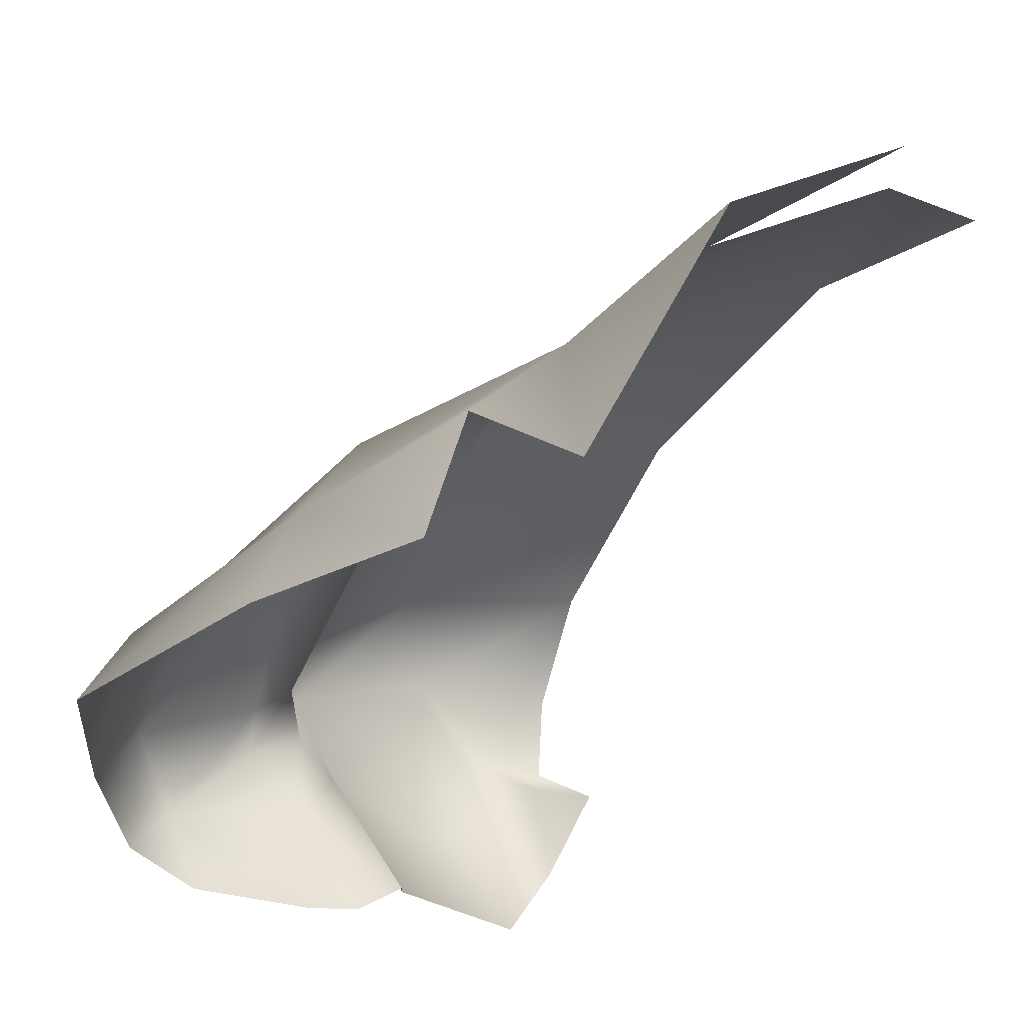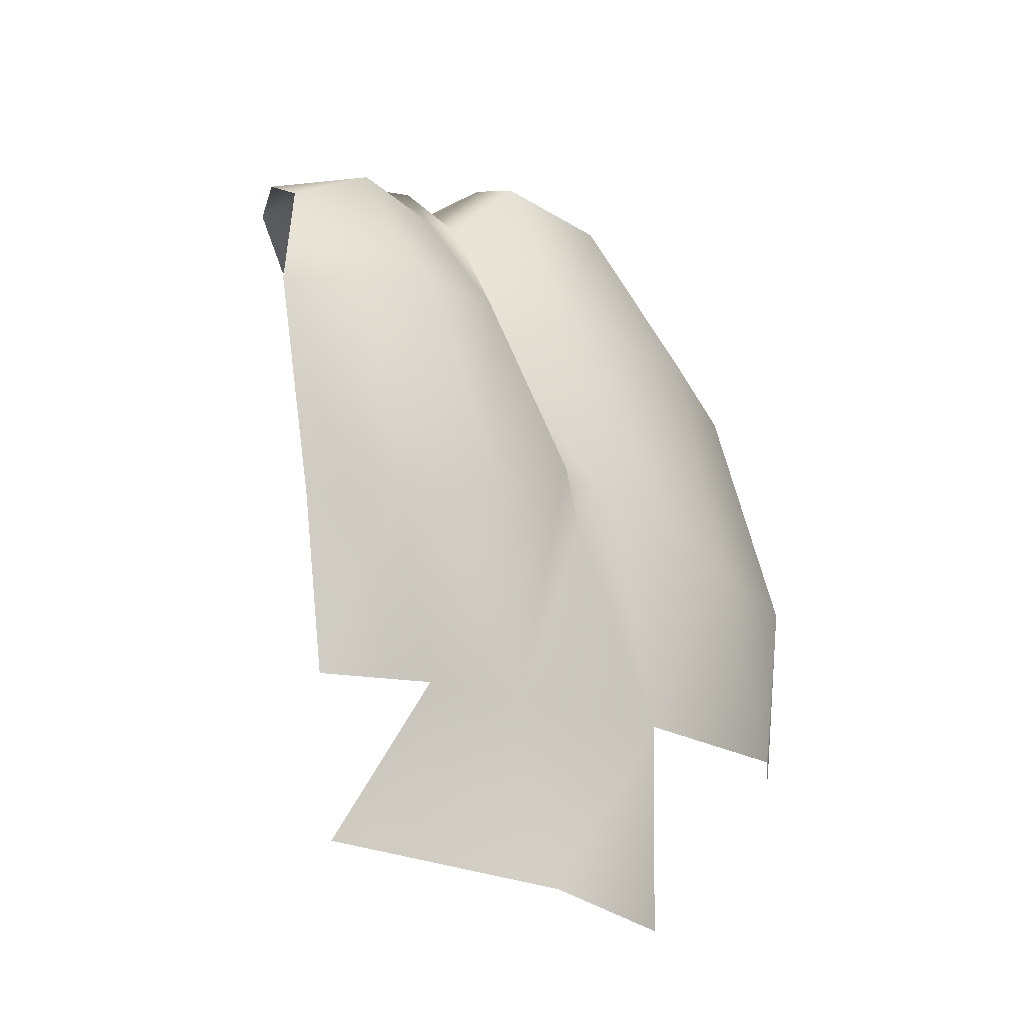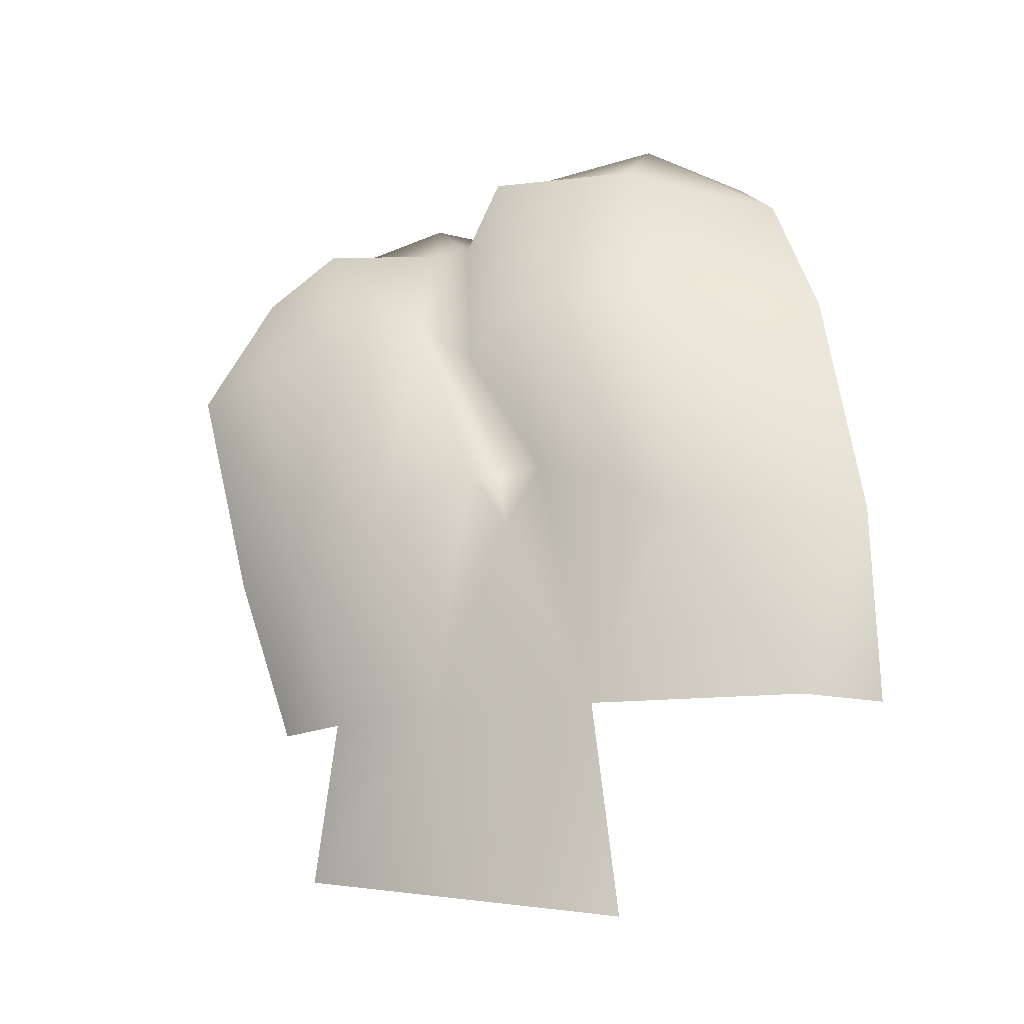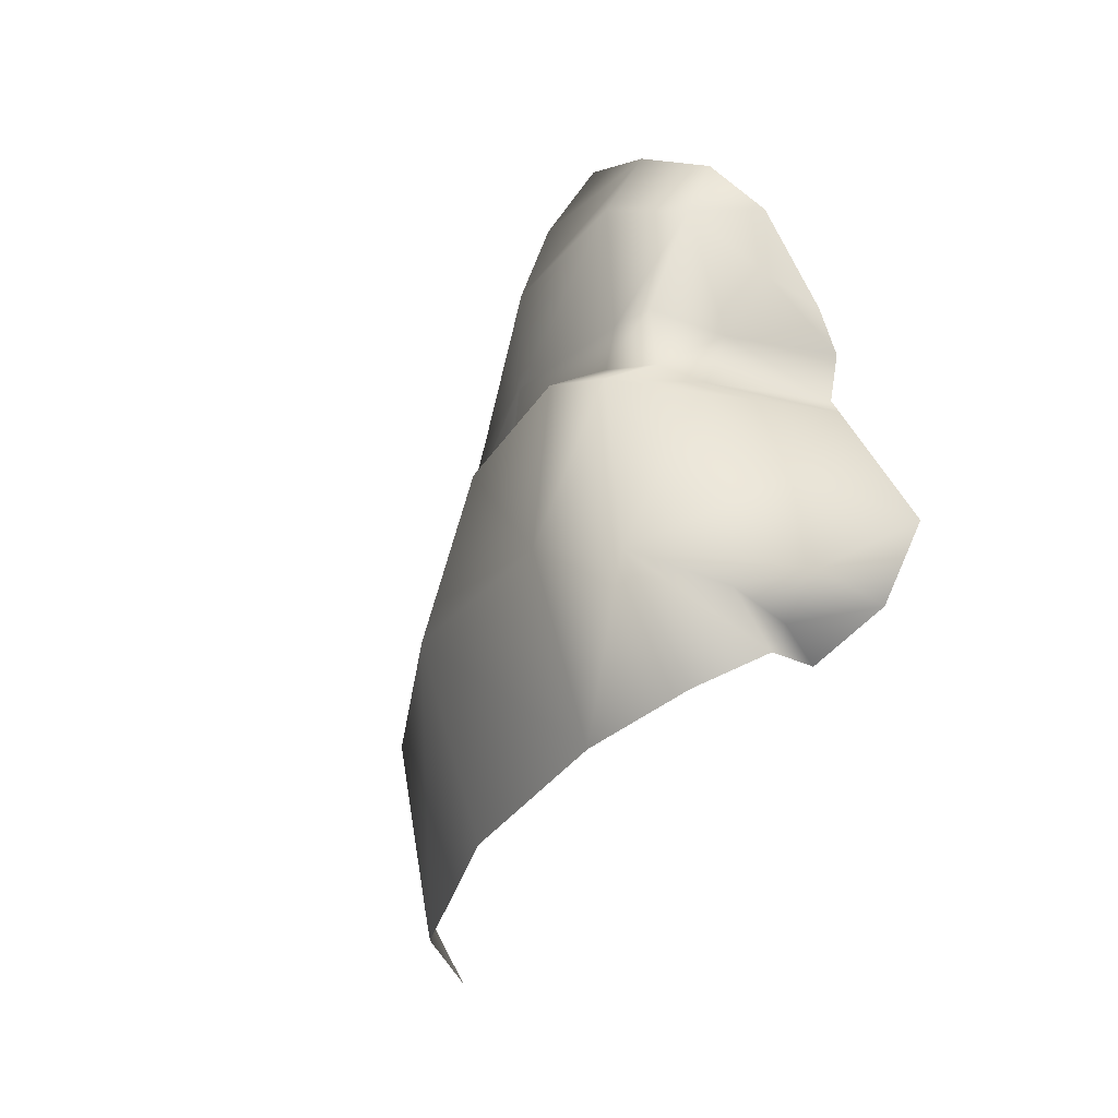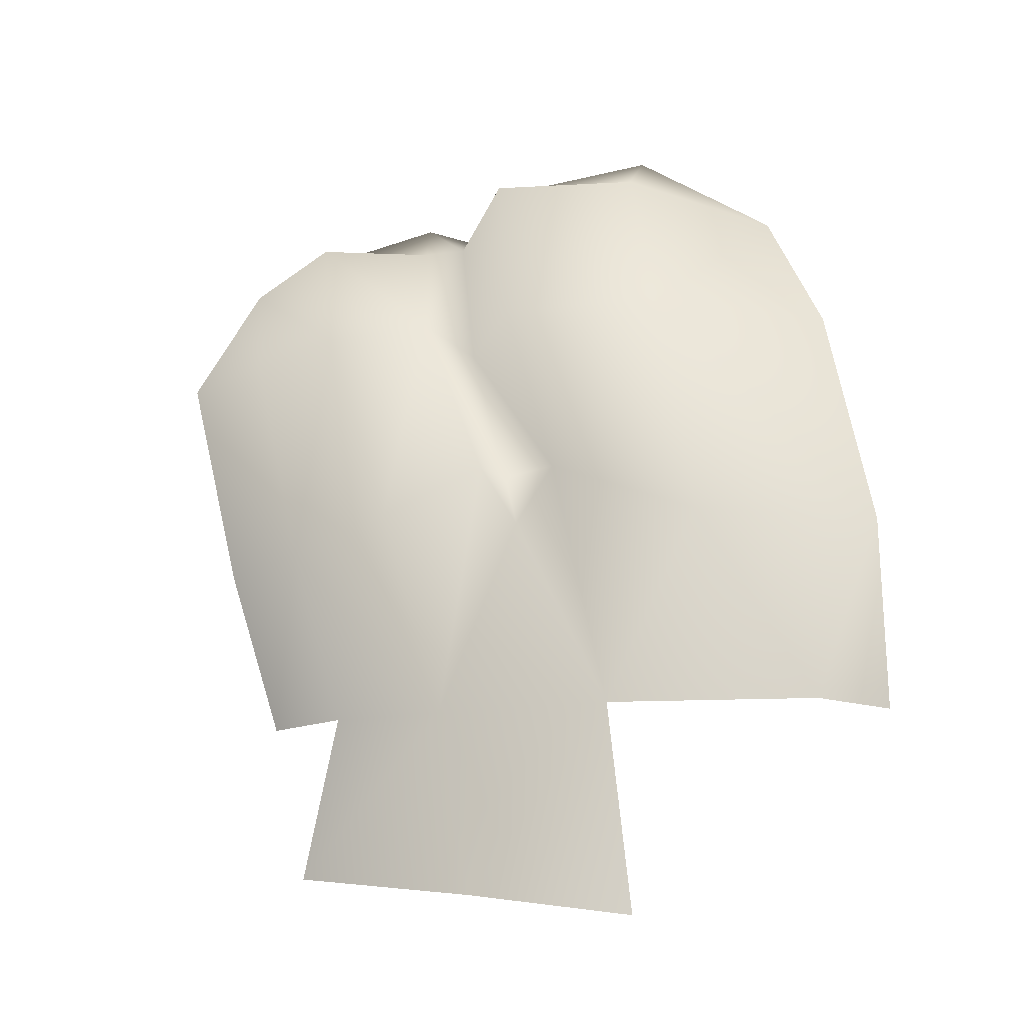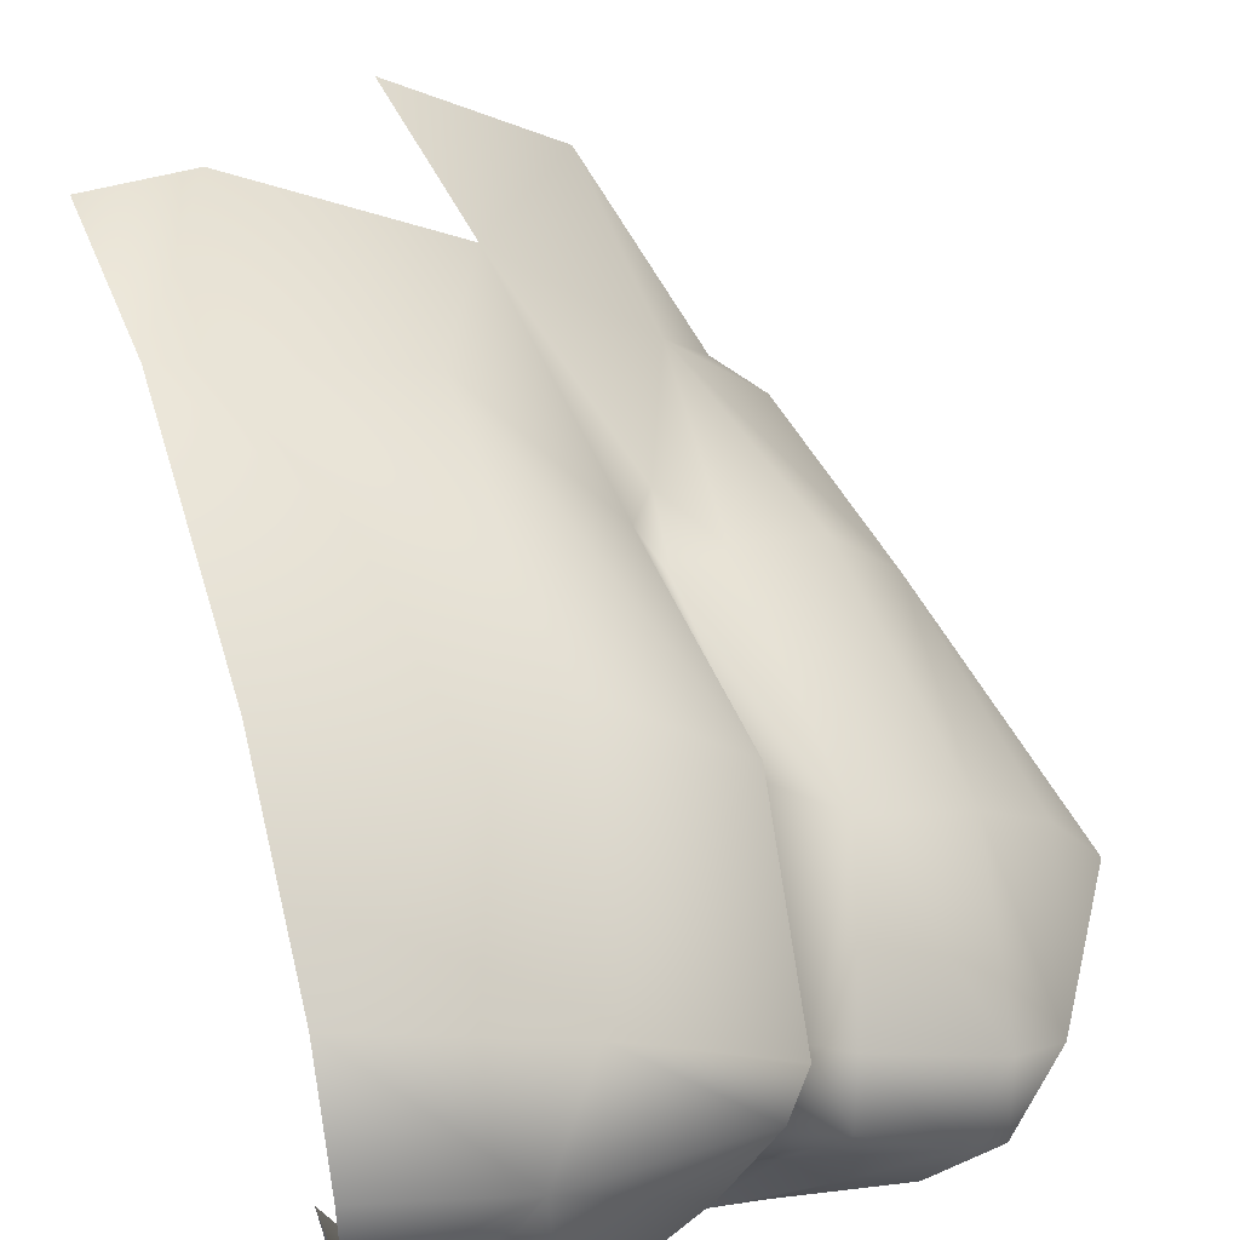
<metadata>
{"format":"obj","ext":"obj","renderer":"f3d","projection":"perspective","resolution":1024,"background":"white","views":[{"elev":-23.3,"azim":-30.7,"up":"+Z"},{"elev":-20.1,"azim":-79.4,"up":"+Y"},{"elev":-16.8,"azim":-17.7,"up":"+Y"},{"elev":69.9,"azim":66.2,"up":"+Y"},{"elev":-17.9,"azim":-25.0,"up":"+Y"},{"elev":46.7,"azim":165.1,"up":"+Z"}]}
</metadata>
<code>
o D46C_CDV
v -45.99 -15.58 1.924
v -46.13 -16.71 2.543
v -45.39 -16.57 2.882
v -45.99 -15.58 1.924
v -45.39 -16.57 2.882
v -45.13 -15.58 2.251
v -45.99 -15.58 1.924
v -45.67 -15.41 1.444
v -46.03 -15.61 1.098
v -45.99 -15.58 1.924
v -46.03 -15.61 1.098
v -46.44 -15.93 1.435
v -45.18 -21.54 3.394
v -44.06 -21.71 4.005
v -44.29 -20.05 4.064
v -45.18 -21.54 3.394
v -44.29 -20.05 4.064
v -45.33 -20.05 3.122
v -45.81 -18.39 3.028
v -45.13 -18.02 3.48
v -45.39 -16.57 2.882
v -45.81 -18.39 3.028
v -45.39 -16.57 2.882
v -46.13 -16.71 2.543
v -46.13 -16.71 2.543
v -46.63 -16.88 2.099
v -46.34 -18.63 2.358
v -46.13 -16.71 2.543
v -46.34 -18.63 2.358
v -45.81 -18.39 3.028
v -47.02 -16.99 1.544
v -46.66 -18.69 1.69
v -46.34 -18.63 2.358
v -47.02 -16.99 1.544
v -46.34 -18.63 2.358
v -46.63 -16.88 2.099
v -45.67 -15.41 1.444
v -44.72 -15.5 1.592
v -45.06 -15.61 1.092
v -45.67 -15.41 1.444
v -45.56 -15.64 0.8786
v -46.03 -15.61 1.098
v -42.37 -15.35 3.69
v -43.68 -15.1 3.5
v -43.86 -16.57 4.294
v -42.37 -15.35 3.69
v -43.86 -16.57 4.294
v -42.36 -16.58 4.498
v -42.27 -18.52 5.005
v -42.36 -16.58 4.498
v -43.86 -16.57 4.294
v -42.27 -18.52 5.005
v -43.86 -16.57 4.294
v -43.76 -18.52 4.621
v -42.35 -14.87 3
v -42.35 -14.81 2.441
v -43.3 -14.64 3.046
v -45.33 -20.05 3.122
v -45.98 -20.05 2.536
v -45.97 -21.26 1.78
v -45.33 -20.05 3.122
v -45.97 -21.26 1.78
v -45.18 -21.54 3.394
v -45.33 -20.05 3.122
v -44.83 -18.49 3.545
v -45.13 -18.02 3.48
v -45.33 -20.05 3.122
v -45.13 -18.02 3.48
v -45.81 -18.39 3.028
v -46.23 -20 1.719
v -45.98 -20.05 2.536
v -46.34 -18.63 2.358
v -46.23 -20 1.719
v -46.34 -18.63 2.358
v -46.66 -18.69 1.69
v -42.84 -20.05 4.897
v -43.76 -18.52 4.621
v -44.29 -20.05 4.064
v -42.84 -20.05 4.897
v -42.14 -20.06 4.851
v -42.27 -18.52 5.005
v -46.44 -15.93 1.435
v -46.63 -16.88 2.099
v -46.13 -16.71 2.543
v -46.44 -15.93 1.435
v -46.13 -16.71 2.543
v -45.99 -15.58 1.924
v -46.34 -18.63 2.358
v -45.98 -20.05 2.536
v -45.33 -20.05 3.122
v -46.34 -18.63 2.358
v -45.33 -20.05 3.122
v -45.81 -18.39 3.028
v -46.63 -16.88 2.099
v -46.44 -15.93 1.435
v -47.02 -16.99 1.544
v -43.3 -14.64 3.046
v -43.68 -15.1 3.5
v -42.37 -15.35 3.69
v -43.3 -14.64 3.046
v -42.37 -15.35 3.69
v -42.35 -14.87 3
v -43.3 -14.64 3.046
v -44.24 -15.05 2.049
v -44.57 -15.03 2.59
v -43.3 -14.64 3.046
v -42.71 -14.73 1.953
v -43.33 -14.69 1.842
v -43.3 -14.64 3.046
v -42.79 -14.63 2.515
v -42.71 -14.73 1.953
v -43.68 -15.1 3.5
v -44.71 -15.12 2.925
v -44.88 -16.57 3.46
v -43.68 -15.1 3.5
v -44.88 -16.57 3.46
v -43.86 -16.57 4.294
v -43.76 -18.52 4.621
v -42.84 -20.05 4.897
v -42.27 -18.52 5.005
v -43.76 -18.52 4.621
v -43.86 -16.57 4.294
v -44.88 -16.57 3.46
v -43.76 -18.52 4.621
v -44.88 -16.57 3.46
v -44.61 -18.02 3.767
v -44.29 -20.05 4.064
v -44.61 -18.02 3.767
v -44.83 -18.49 3.545
v -44.29 -20.05 4.064
v -44.83 -18.49 3.545
v -45.33 -20.05 3.122
v -43.33 -14.69 1.842
v -44.24 -15.05 2.049
v -43.3 -14.64 3.046
v -43.33 -14.69 1.842
v -42.92 -15.35 1.023
v -43.88 -15.47 1.138
v -43.33 -14.69 1.842
v -43.88 -15.47 1.138
v -44.24 -15.05 2.049
v -42.54 -15.04 2.23
v -42.33 -15.51 2.086
v -42.4 -15.06 1.591
v -42.54 -15.04 2.23
v -42.4 -15.06 1.591
v -42.71 -14.73 1.953
v -44.43 -15.43 1.884
v -44.24 -15.05 2.049
v -43.88 -15.47 1.138
v -44.43 -15.43 1.884
v -43.88 -15.47 1.138
v -44.15 -15.97 1.006
v -44.43 -15.43 1.884
v -44.65 -15.33 2.155
v -44.57 -15.03 2.59
v -44.43 -15.43 1.884
v -44.57 -15.03 2.59
v -44.24 -15.05 2.049
v -42.71 -14.73 1.953
v -42.79 -14.63 2.515
v -42.54 -15.04 2.23
v -42.71 -14.73 1.953
v -42.4 -15.06 1.591
v -42.92 -15.35 1.023
v -42.71 -14.73 1.953
v -42.92 -15.35 1.023
v -43.33 -14.69 1.842
v -42.35 -14.81 2.441
v -42.79 -14.63 2.515
v -43.3 -14.64 3.046
v -42.35 -14.81 2.441
v -42.33 -15.51 2.086
v -42.54 -15.04 2.23
v -42.79 -14.63 2.515
v -42.35 -14.81 2.441
v -42.54 -15.04 2.23
v -44.85 -15.57 2.441
v -44.98 -16.83 2.983
v -44.88 -16.57 3.46
v -44.85 -15.57 2.441
v -44.88 -16.57 3.46
v -44.71 -15.12 2.925
v -44.85 -15.57 2.441
v -45.13 -15.58 2.251
v -45.39 -16.57 2.882
v -44.85 -15.57 2.441
v -45.39 -16.57 2.882
v -44.98 -16.83 2.983
v -44.98 -16.83 2.983
v -44.83 -18.01 3.317
v -44.61 -18.02 3.767
v -44.98 -16.83 2.983
v -44.61 -18.02 3.767
v -44.88 -16.57 3.46
v -44.83 -18.01 3.317
v -44.98 -16.83 2.983
v -45.39 -16.57 2.882
v -44.83 -18.01 3.317
v -45.39 -16.57 2.882
v -45.13 -18.02 3.48
v -45.13 -15.58 2.251
v -45.01 -15.24 2.049
v -45.67 -15.41 1.444
v -45.13 -15.58 2.251
v -45.67 -15.41 1.444
v -45.99 -15.58 1.924
v -44.61 -18.02 3.767
v -44.29 -20.05 4.064
v -43.76 -18.52 4.621
v -44.71 -15.12 2.925
v -44.57 -15.03 2.59
v -44.65 -15.33 2.155
v -44.71 -15.12 2.925
v -44.65 -15.33 2.155
v -44.85 -15.57 2.441
v -45.13 -18.02 3.48
v -44.83 -18.49 3.545
v -44.83 -18.01 3.317
v -44.83 -18.49 3.545
v -44.61 -18.02 3.767
v -44.83 -18.01 3.317
v -44.57 -15.03 2.59
v -44.71 -15.12 2.925
v -43.68 -15.1 3.5
v -44.57 -15.03 2.59
v -43.68 -15.1 3.5
v -43.3 -14.64 3.046
v -45.01 -15.24 2.049
v -45.13 -15.58 2.251
v -44.85 -15.57 2.441
v -45.01 -15.24 2.049
v -44.85 -15.57 2.441
v -44.65 -15.33 2.155
v -45.01 -15.24 2.049
v -44.72 -15.5 1.592
v -45.67 -15.41 1.444
v -44.72 -15.5 1.592
v -45.01 -15.24 2.049
v -44.65 -15.33 2.155
v -44.72 -15.5 1.592
v -44.65 -15.33 2.155
v -44.43 -15.43 1.884
v -45.06 -15.61 1.092
v -44.72 -15.5 1.592
v -44.39 -15.77 0.8697
v -45.06 -15.61 1.092
v -44.39 -15.77 0.8697
v -44.76 -15.77 0.8268
v -45.06 -15.61 1.092
v -45.56 -15.64 0.8786
v -45.67 -15.41 1.444
v -44.76 -15.77 0.8268
v -45.56 -15.64 0.8786
v -45.06 -15.61 1.092
v -44.15 -15.97 1.006
v -44.39 -15.77 0.8697
v -44.72 -15.5 1.592
v -44.15 -15.97 1.006
v -44.72 -15.5 1.592
v -44.43 -15.43 1.884
f 1 2 3
f 4 5 6
f 7 8 9
f 10 11 12
f 13 14 15
f 16 17 18
f 19 20 21
f 22 23 24
f 25 26 27
f 28 29 30
f 31 32 33
f 34 35 36
f 37 38 39
f 40 41 42
f 43 44 45
f 46 47 48
f 49 50 51
f 52 53 54
f 55 56 57
f 58 59 60
f 61 62 63
f 64 65 66
f 67 68 69
f 70 71 72
f 73 74 75
f 76 77 78
f 79 80 81
f 82 83 84
f 85 86 87
f 88 89 90
f 91 92 93
f 94 95 96
f 97 98 99
f 100 101 102
f 103 104 105
f 106 107 108
f 109 110 111
f 112 113 114
f 115 116 117
f 118 119 120
f 121 122 123
f 124 125 126
f 127 128 129
f 130 131 132
f 133 134 135
f 136 137 138
f 139 140 141
f 142 143 144
f 145 146 147
f 148 149 150
f 151 152 153
f 154 155 156
f 157 158 159
f 160 161 162
f 163 164 165
f 166 167 168
f 169 170 171
f 172 173 174
f 175 176 177
f 178 179 180
f 181 182 183
f 184 185 186
f 187 188 189
f 190 191 192
f 193 194 195
f 196 197 198
f 199 200 201
f 202 203 204
f 205 206 207
f 208 209 210
f 211 212 213
f 214 215 216
f 217 218 219
f 220 221 222
f 223 224 225
f 226 227 228
f 229 230 231
f 232 233 234
f 235 236 237
f 238 239 240
f 241 242 243
f 244 245 246
f 247 248 249
f 250 251 252
f 253 254 255
f 256 257 258
f 259 260 261

</code>
